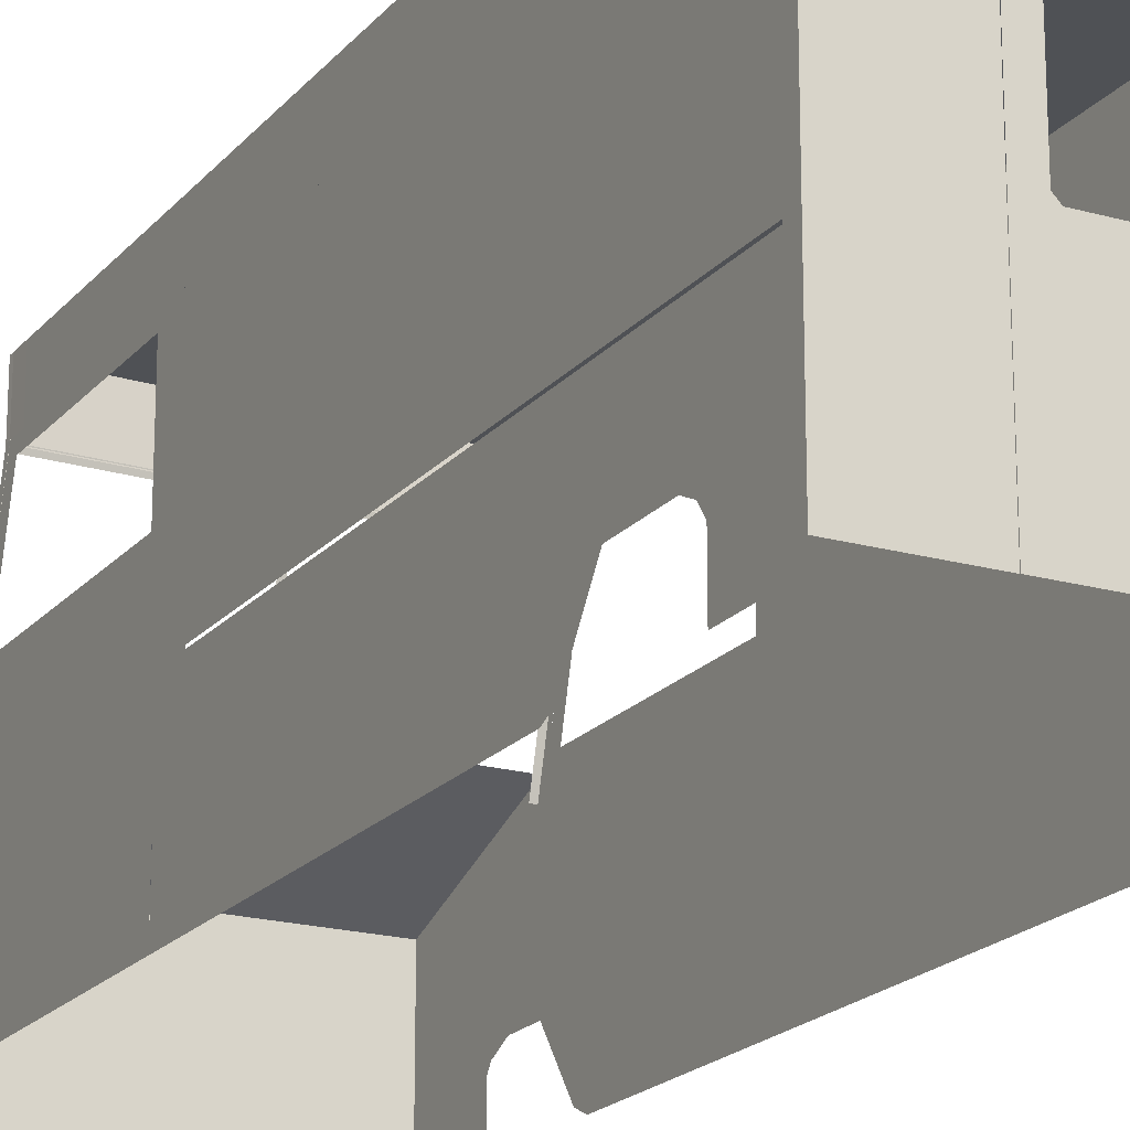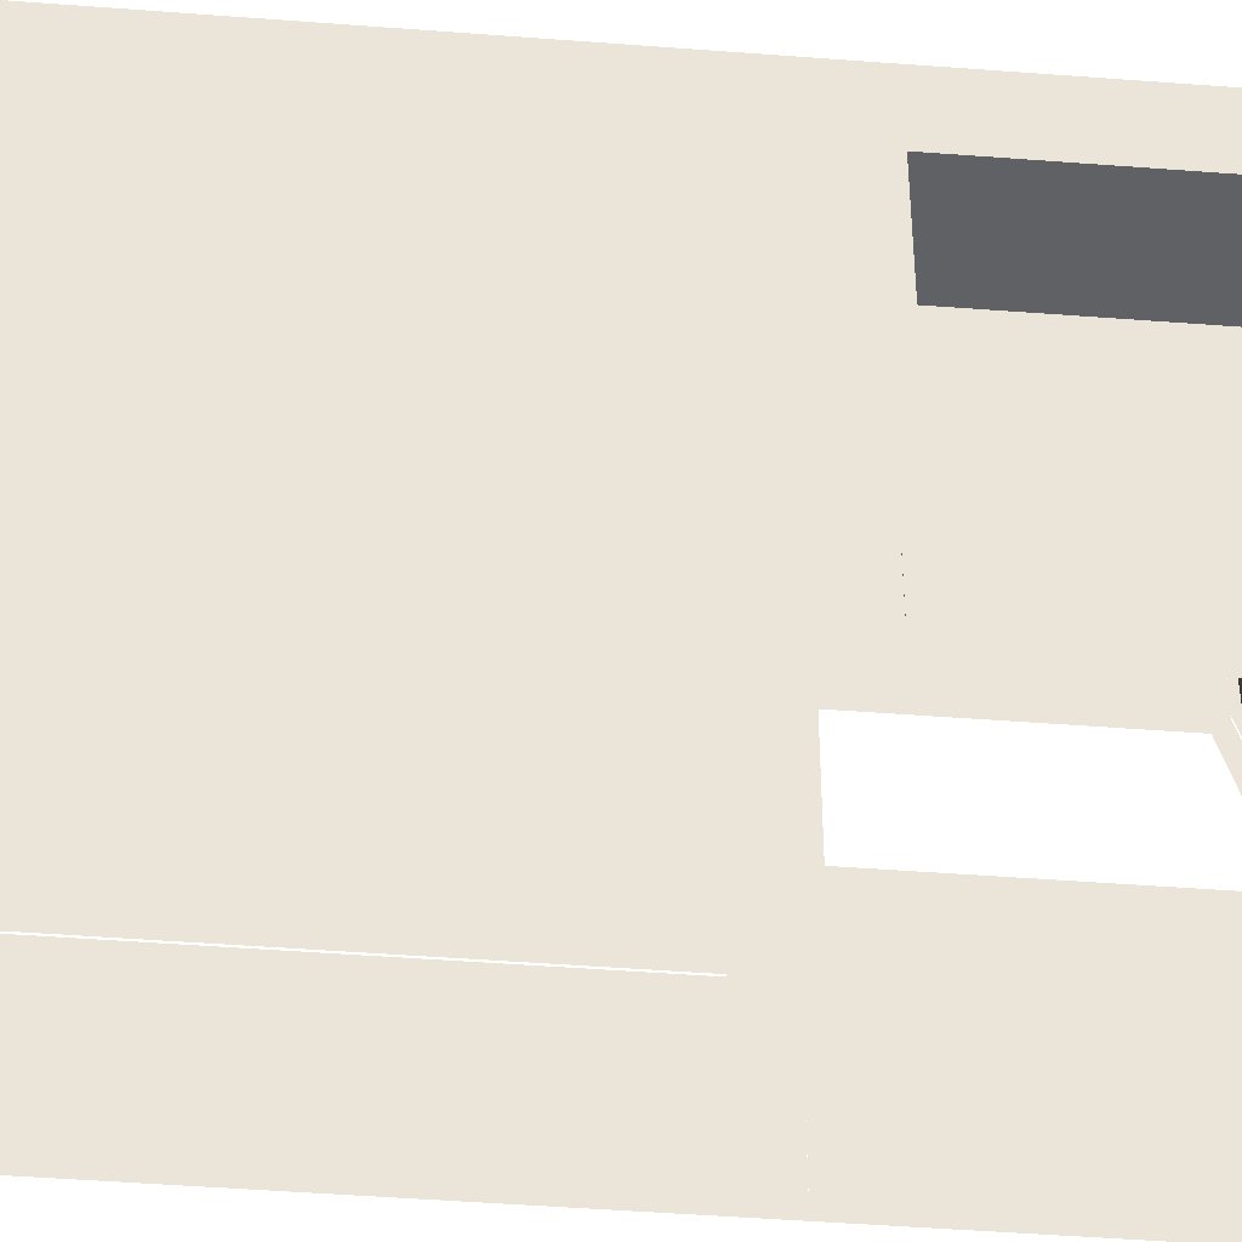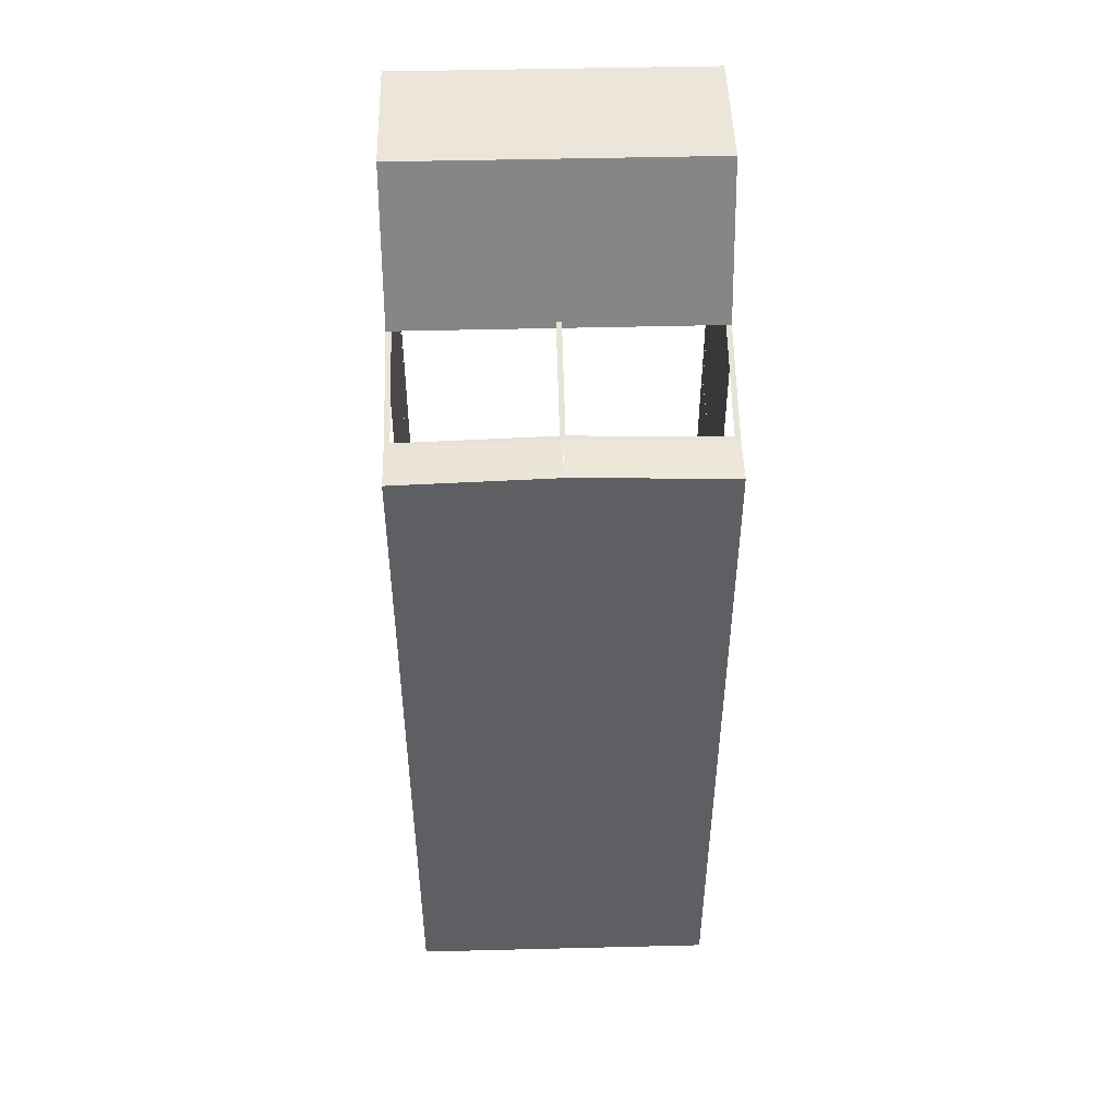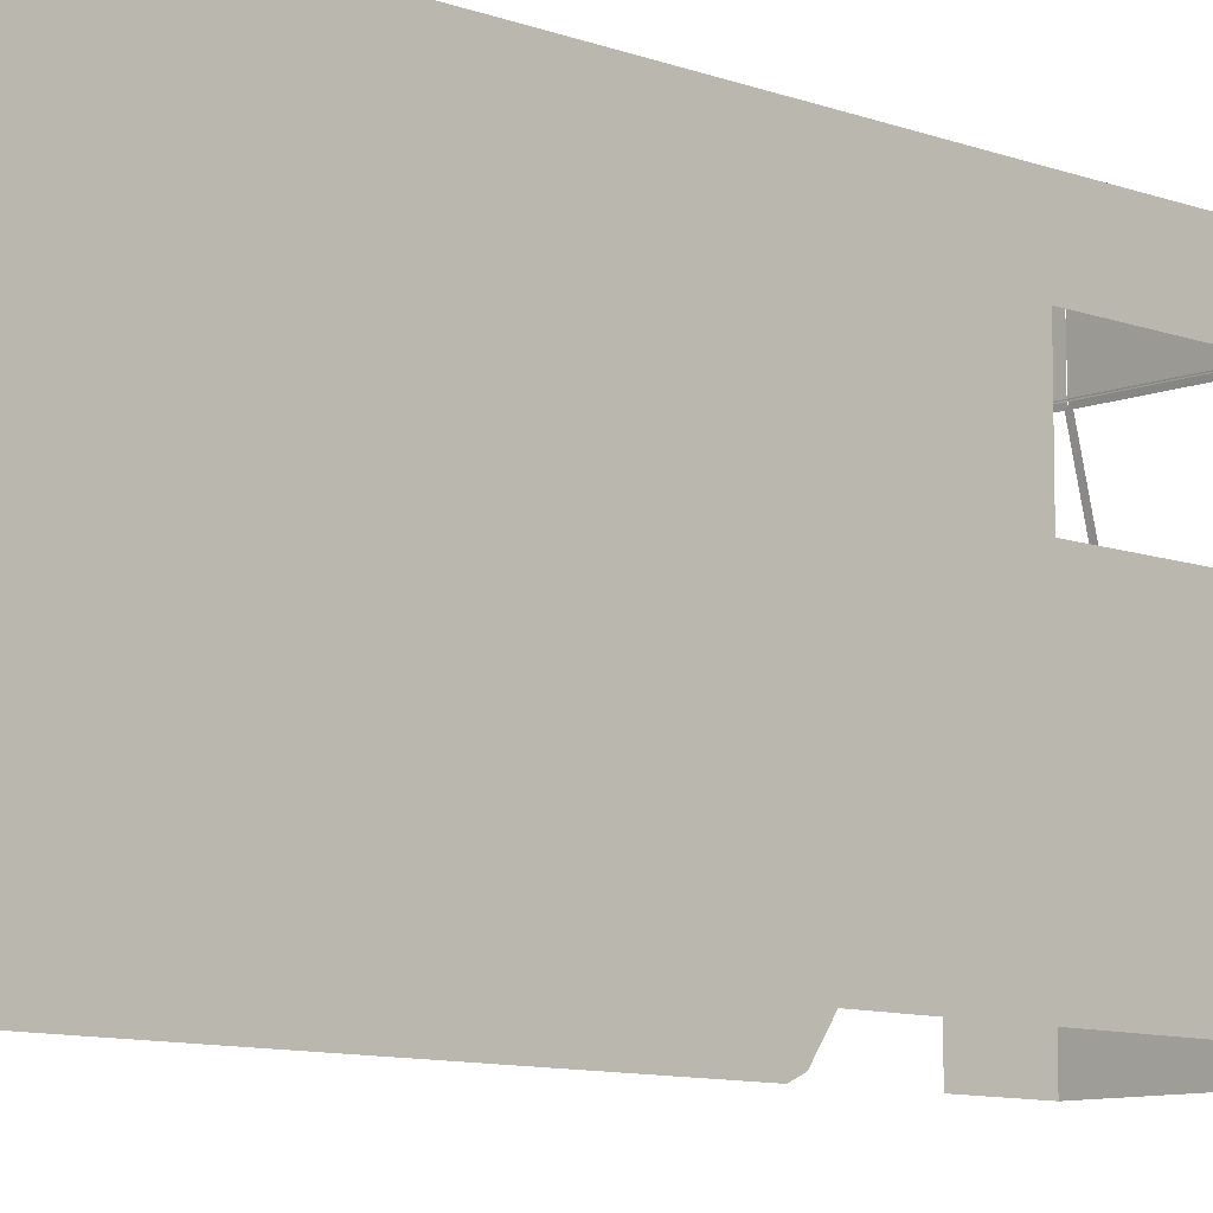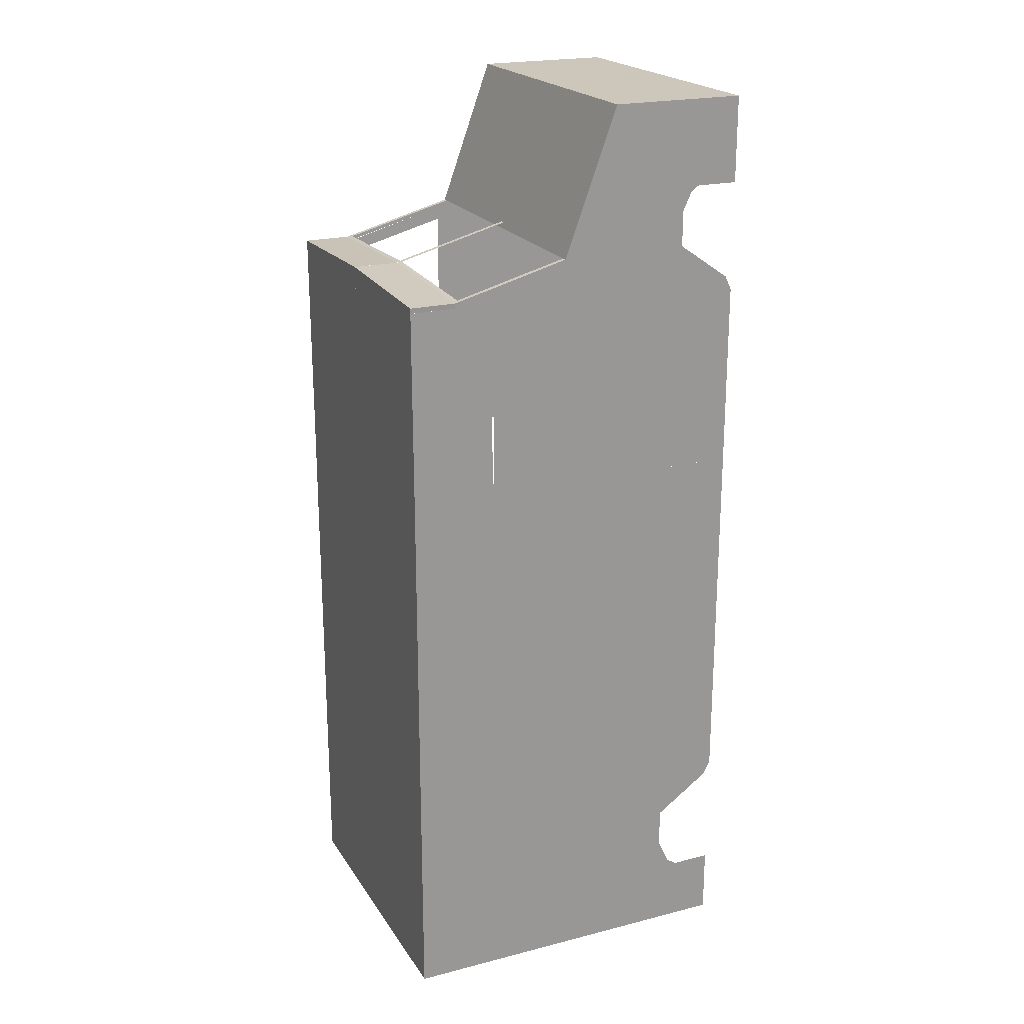
<metadata>
{"format":"obj","ext":"obj","renderer":"f3d","projection":"perspective","resolution":1024,"background":"white","views":[{"elev":-19.6,"azim":152.3,"up":"+Y"},{"elev":-46.8,"azim":-95.0,"up":"+Y"},{"elev":47.9,"azim":178.4,"up":"+Z"},{"elev":-9.3,"azim":-134.8,"up":"+Y"},{"elev":21.5,"azim":-114.2,"up":"+Z"}]}
</metadata>
<code>
o $Door_Back
v 0.3958 1.825 -1.691
v 0.3559 1.865 -1.691
v 0.5255 1.998 -1.691
v -0.5255 1.998 -1.691
v -0.5255 1.867 -1.691
v 0.5255 1.867 -1.691
v -0.5255 0.04599 -1.691
v -0.5255 1.06 -1.691
v 0.5255 0.04599 -1.691
v 0.5255 1.06 -1.691
v 0.3941 1.06 -1.691
v 0.3941 1.867 -1.691
v 0.5255 1.06 -1.691
v 0.5255 1.867 -1.691
v -0.5255 1.06 -1.691
v -0.5255 1.867 -1.691
v -0.3941 1.06 -1.691
v -0.3941 1.867 -1.691
v -0.4356 1.865 -1.691
v -0.3958 1.905 -1.691
v -0.3958 1.825 -1.691
v -0.3559 1.865 -1.691
v 0.4356 1.865 -1.691
v 0.3958 1.905 -1.691
v 0.3958 1.018 -1.691
v 0.3559 1.058 -1.691
v 0.4356 1.058 -1.691
v 0.3958 1.098 -1.691
v -0.3925 1.018 -1.691
v -0.4323 1.058 -1.691
v -0.3527 1.058 -1.691
v -0.3925 1.098 -1.691
f 6 5 4 3
f 9 7 8 10
f 13 11 12 14
f 17 15 16 18
f 23 1 2 24
f 21 19 20 22
f 27 25 26 28
f 31 29 30 32
o $Service_Shade
v 1.128 2.105 -1.605
v 1.128 2.18 -1.605
v 1.128 2.18 2.13
v 1.128 2.105 2.13
v 1.128 2.105 1.379
v 1.128 2.105 -0.8547
v 1.128 0.9035 -0.8547
v 1.128 0.9035 1.379
v 1.128 2.105 -0.8547
v 1.128 2.105 -1.605
v 1.128 0.9035 -1.605
v 1.128 0.9035 -0.8547
v 1.128 2.105 2.13
v 1.128 2.105 1.379
v 1.128 0.9035 1.379
v 1.128 0.9035 2.13
f 33 34 35 36
f 39 38 37 40
f 43 42 41 44
f 47 46 45 48
o $Door_R
v -1.126 1.006 3.684
v -1.126 0.9292 3.896
v -1.126 1.264 4.017
v -1.126 1.341 3.806
v -1.126 0.1664 3.452
v -1.126 0.0372 3.637
v -1.126 0.4062 3.895
v -1.126 0.5354 3.711
v -1.126 2.135 3.682
v -1.126 2.171 3.762
v -1.126 1.229 3.924
v -1.126 1.253 4.015
v -1.126 0.4065 2.336
v -1.126 0.4065 3.894
v -1.126 1.082 3.894
v -1.126 1.082 2.336
v -1.126 1.082 2.336
v -1.126 1.082 3.913
v -1.126 1.382 3.913
v -1.126 1.382 2.336
v -1.126 2.077 2.336
v -1.126 2.077 3.762
v -1.126 2.171 3.762
v -1.126 2.171 2.336
v -1.126 1.382 2.336
v -1.126 1.382 2.43
v -1.126 2.077 2.43
v -1.126 2.077 2.336
v -1.126 0.04599 2.344
v -1.126 0.04599 3.639
v -1.126 0.4214 3.639
v -1.126 0.4214 2.344
f 49 50 51 52
f 53 54 55 56
f 59 60 58 57
f 61 62 63 64
f 65 66 67 68
f 69 70 71 72
f 73 74 75 76
f 77 78 79 80
o $Door_L
v 1.126 0.9292 3.896
v 1.126 1.006 3.684
v 1.126 1.341 3.806
v 1.126 1.264 4.017
v 1.126 1.253 4.015
v 1.126 1.229 3.924
v 1.126 2.135 3.682
v 1.126 2.171 3.762
v 1.126 0.0372 3.637
v 1.126 0.1664 3.452
v 1.126 0.5354 3.711
v 1.126 0.4062 3.895
v 1.126 0.4065 3.894
v 1.126 0.4065 2.336
v 1.126 1.082 2.336
v 1.126 1.082 3.894
v 1.126 0.04599 3.639
v 1.126 0.04599 2.344
v 1.126 0.4214 2.344
v 1.126 0.4214 3.639
v 1.126 2.077 3.762
v 1.126 2.077 2.336
v 1.126 2.171 2.336
v 1.126 2.171 3.762
v 1.126 1.382 2.43
v 1.126 1.382 2.336
v 1.126 2.077 2.336
v 1.126 2.077 2.43
v 1.126 1.082 3.913
v 1.126 1.082 2.336
v 1.126 1.382 2.336
v 1.126 1.382 3.913
v 1.107 2.084 3.706
v 1.107 2.084 3.706
f 81 82 83 84
f 85 86 87 88
f 89 90 91 92
f 93 94 95 96
f 97 98 99 100
f 101 102 103 104
f 105 106 107 108
f 109 110 111 112
l 113 114
o Body_Main
v 1.126 0.000577 -0.4022
v 1.126 0.4 -0.6818
v -1.126 -0.04309 4.473
v -1.126 -0.04309 5.092
v -1.126 0.932 5.092
v -1.126 0.932 4.473
v 1.126 -0.04309 5.092
v 1.126 -0.04309 4.473
v 1.126 0.932 4.473
v 1.126 0.932 5.092
v 1.126 1.317 4.035
v -1.126 1.317 4.035
v -1.126 0.932 5.092
v 1.126 0.932 5.092
v 1.126 -0.04697 3.675
v 1.126 0.038 3.636
v 1.126 0.08555 3.738
v 1.126 0.000577 3.777
v 1.126 0.932 4.473
v -1.126 0.932 4.473
v -1.126 0.932 3.892
v 1.126 0.932 3.892
v 1.126 0.000577 3.777
v 1.126 0.4 4.057
v -1.126 0.038 3.636
v -1.126 0.01649 3.666
v -1.126 0.4162 3.944
v -1.126 0.4377 3.914
v -1.126 0.4 -0.9631
v -1.126 0.5189 -1.019
v 1.126 0.106 -0.2289
v 1.126 -0.04697 -0.3002
v 1.124 2.158 3.771
v 0.000686 2.168 3.846
v 1.126 2.168 3.807
v 1.127 2.158 3.808
v 0.001996 2.158 3.847
v 1.126 2.158 3.771
v -1.126 0.106 -0.2289
v -1.126 -0.04697 -0.3002
v 0.001311 2.496 3.81
v -1.124 2.496 3.771
v -1.125 2.496 3.809
v 4e-06 2.496 3.848
v 1.126 2.158 3.771
v 1.088 2.168 3.807
v 1.126 2.168 3.807
v 1.126 1.208 4.064
v 1.126 1.198 4.028
v -1.088 1.208 4.064
v -1.088 2.168 3.807
v 1.088 1.208 4.064
v -1.126 2.158 3.771
v -1.126 2.168 3.807
v -1.126 1.198 4.028
v -1.126 1.208 4.064
v -0.01876 2.142 3.853
v 0.01876 2.142 3.853
v -0.01876 1.218 4.1
v -1.126 0.08555 3.738
v -1.126 0.000577 3.777
v -1.125 2.122 3.781
v -1.126 2.132 3.817
v -1.126 2.168 3.807
v -1.125 2.158 3.771
v 0.001025 2.132 3.856
v 1.126 2.132 3.817
v 1.125 2.122 3.78
v 0.01876 1.218 4.1
v 0.001996 2.496 3.847
v 0.000686 2.496 3.81
v -0.001307 2.132 3.856
v -0.000968 2.168 3.847
v 1.126 0.4 -0.9631
v 1.126 0.2494 -1.286
v 1.126 0.3683 -1.342
v 1.126 0.5189 -1.019
v 1.127 2.158 3.771
v 1.126 2.158 3.638
v 1.126 2.496 3.771
v 1.127 2.496 3.808
v 4e-06 2.158 3.848
v -1.124 2.158 3.771
v -1.125 2.158 3.809
v -1.126 0.000577 3.777
v -1.126 0.4 4.057
v -1.126 0.3216 4.432
v -1.126 0.2295 4.496
v -1.126 0.3048 4.604
v -1.126 0.3969 4.539
v 1.126 0.1942 -0.1257
v 1.126 0.5936 -0.4054
v -1.126 0.407 3.892
v -1.126 0.407 4.473
v -1.126 0.932 4.473
v -1.126 0.932 3.892
v 1.126 0.407 4.473
v 1.126 0.407 3.892
v 1.126 0.932 3.892
v 1.126 0.932 4.473
v 1.126 0.4377 3.914
v 1.126 0.4162 3.944
v 1.126 0.01649 3.666
v 1.126 0.038 3.636
v 1.126 0.503 4.34
v 1.126 0.4159 4.527
v 1.126 0.2969 4.472
v 1.126 0.3841 4.285
v 1.126 0.3969 4.539
v 1.126 0.3048 4.604
v 1.126 0.2295 4.496
v 1.126 0.3216 4.432
v 1.126 0.3779 4.031
v 1.126 0.4529 4.031
v 1.126 0.4529 4.312
v 1.126 0.3779 4.312
v 1.126 0.4645 3.965
v 1.126 0.06511 3.685
v -1.126 0.06511 3.685
v -1.126 0.4645 3.965
v -1.126 0.038 3.636
v -1.126 -0.04697 3.675
v -1.126 0.4529 4.031
v -1.126 0.3779 4.031
v -1.126 0.3779 4.312
v -1.126 0.4529 4.312
v -1.126 0.503 4.34
v -1.126 0.4159 4.527
v 0.001 2.496 3.638
v -1.125 2.496 3.638
v -1.125 2.496 3.771
v 4e-06 2.496 3.81
v -1.126 0.2969 4.472
v -1.126 0.3841 4.285
v 1.126 2.496 3.638
v 0.001 2.496 3.638
v 0.001996 2.496 3.81
v 1.127 2.496 3.771
v -1.126 0.000577 -0.4022
v -1.126 0.1942 -0.1257
v -1.126 0.5936 -0.4054
v -1.126 0.4 -0.6818
v -1.125 2.158 3.638
v -1.125 2.158 3.771
v -1.126 2.156 2.344
v -1.125 2.158 3.638
v -1.125 2.496 3.638
v -1.126 2.494 2.344
v 1.126 2.158 3.638
v 1.126 2.156 2.344
v 1.126 2.494 2.344
v 1.126 2.496 3.638
v -1.126 0.04679 2.119
v -1.126 0.04679 2.194
v -1.126 2.156 2.194
v -1.126 2.156 2.119
v 1.126 0.04679 2.194
v 1.126 0.04679 2.119
v 1.126 2.156 2.119
v 1.126 2.156 2.194
v -1.126 0.04679 2.194
v -1.126 0.04679 2.344
v -1.126 2.156 2.344
v -1.126 2.156 2.194
v 1.126 0.04679 2.344
v 1.126 0.04679 2.194
v 1.126 2.156 2.194
v 1.126 2.156 2.344
v 1.126 0.04679 2.119
v 1.126 0.04679 -0.3002
v 1.126 0.8906 -0.3002
v 1.126 0.8906 2.119
v -1.126 0.04679 -0.3002
v -1.126 0.04679 2.119
v -1.126 2.158 2.119
v -1.126 2.158 -0.3002
v -1.126 -0.04697 -1.688
v -1.126 -0.04697 -1.2
v -1.126 0.04679 -1.2
v -1.126 0.04679 -1.688
v 1.126 -0.04697 -1.2
v 1.126 -0.04697 -1.688
v 1.126 0.04679 -1.688
v 1.126 0.04679 -1.2
v 1.126 0.04679 -1.2
v 1.126 0.04679 -1.594
v 1.126 0.8906 -1.594
v 1.126 0.8906 -1.2
v -1.126 0.04679 -1.594
v -1.126 0.04679 -1.2
v -1.126 2.158 -1.2
v -1.126 2.158 -1.594
v 1.126 0.000577 -0.4022
v 1.126 0.1535 -0.3309
v 1.126 0.4 -0.9631
v 1.126 0.475 -0.9631
v 1.126 0.475 -0.6818
v 1.126 0.4 -0.6818
v -1.126 0.2494 -1.286
v -1.126 0.3683 -1.342
v 1.126 0.2959 -1.322
v 1.126 0.3881 -1.258
v 1.126 0.3128 -1.15
v 1.126 0.2206 -1.215
v -1.126 0.2206 -1.215
v -1.126 0.3128 -1.15
v -1.126 0.3881 -1.258
v -1.126 0.2959 -1.322
v 1.126 0.4031 -0.2815
v 1.126 0.4031 -1.219
v 1.126 0.8906 -1.219
v 1.126 0.8906 -0.2815
v -1.126 0.475 -0.9631
v -1.126 0.4 -0.9631
v -1.126 0.4 -0.6818
v -1.126 0.475 -0.6818
v -1.126 0.4031 -1.219
v -1.126 0.4031 -0.2815
v -1.126 2.158 -0.2815
v -1.126 2.158 -1.219
v -1.126 0.000577 -0.4022
v -1.126 0.1535 -0.3309
v 0.5253 0.04679 -1.688
v 0.5253 2.158 -1.688
v 1.126 0.04679 -1.594
v 1.126 0.04679 -1.688
v 1.126 2.158 -1.688
v 1.126 2.158 -1.594
v -1.126 0.04679 -1.688
v -1.126 0.04679 -1.594
v -1.126 2.158 -1.594
v -1.126 2.158 -1.688
v -0.5253 0.04679 -1.688
v -0.5253 2.158 -1.688
v -0.5253 1.997 -1.688
v -0.5253 2.158 -1.688
v 0.5253 1.997 -1.688
v 0.5253 2.158 -1.688
v -0.9999 2.497 1.825
v 1.001 2.497 1.825
v 1.001 2.497 -0.175
v -0.9999 2.497 -0.175
v -1.126 2.158 -1.688
v -1.126 2.156 2.344
v -1.126 2.494 2.344
v -1.126 2.496 -1.688
v 1.126 2.156 2.344
v 1.126 2.158 -1.688
v 1.126 2.496 -1.688
v 1.126 2.494 2.344
v -1.126 -0.04697 -0.3002
v -1.126 -0.04697 2.194
v -1.126 0.04679 2.194
v -1.126 0.04679 -0.3002
v 1.126 -0.04697 2.194
v 1.126 -0.04697 -0.3002
v 1.126 0.04679 -0.3002
v 1.126 0.04679 2.194
v 1.126 -0.04697 3.448
v 1.126 -0.04697 2.421
v 1.126 0.04679 2.421
v 1.126 0.04679 3.448
v 1.126 -0.04697 3.675
v 1.126 -0.04697 3.448
v 1.126 0.04679 3.448
v 1.126 0.04679 3.675
v 1.126 -0.04697 2.421
v 1.126 -0.04697 2.194
v 1.126 0.04679 2.194
v 1.126 0.04679 2.421
v -1.126 -0.04697 2.421
v -1.126 -0.04697 3.448
v -1.126 0.04679 3.448
v -1.126 0.04679 2.421
v -1.126 -0.04697 3.448
v -1.126 -0.04697 3.675
v -1.126 0.04679 3.675
v -1.126 0.04679 3.448
v -1.126 -0.04697 2.194
v -1.126 -0.04697 2.421
v -1.126 0.04679 2.421
v -1.126 0.04679 2.194
f 117 118 119 120
f 121 122 123 124
f 118 121 124 119
f 125 126 127 128
f 129 130 131 132
f 139 140 141 142
f 155 156 157 158
f 162 163 159 161
f 166 162 161 160
f 169 170 168 167
f 170 164 165 168
f 176 177 178 179
f 180 181 149 148
f 181 182 147 149
f 173 183 172 171
f 188 189 190 191
f 135 134 127 126
f 151 150 195 184
f 198 196 158 157
f 194 185 184 195
f 201 202 203 204
f 207 208 209 210
f 211 212 213 214
f 225 226 223 224
f 221 222 219 220
f 227 228 229 230
f 137 232 231 138
f 233 199 200 234
f 235 236 175 174
f 237 238 239 240
f 243 244 245 246
f 249 250 251 252
f 192 193 249 252
f 253 254 255 256
f 257 258 245 244
f 259 260 261 262
f 263 264 265 266
f 265 262 261 266
f 267 268 269 270
f 271 272 273 274
f 275 276 277 278
f 279 280 281 282
f 283 284 285 286
f 287 288 289 290
f 291 292 293 294
f 295 296 297 298
f 299 300 301 302
f 303 304 305 306
f 217 218 215 216
f 197 198 157 156
f 205 115 116 206
f 133 136 125 128
f 309 310 311 312
f 313 143 144 314
f 317 318 315 316
f 319 320 321 322
f 323 324 325 326
f 248 247 242 241
f 327 328 329 330
f 150 152 194 195
f 331 332 333 334
f 145 146 307 308
f 154 153 336 335
f 177 186 187 178
f 339 340 341 342
f 340 337 338 341
f 343 344 345 346
f 347 343 346 348
f 351 349 350 352
f 353 354 355 356
f 357 358 359 360
f 361 362 363 364
f 363 360 359 364
f 362 357 360 363
f 365 366 367 368
f 369 370 371 372
f 373 374 375 376
f 377 378 379 380
f 381 382 383 384
f 385 386 387 388
f 389 390 391 392
f 393 394 395 396

</code>
